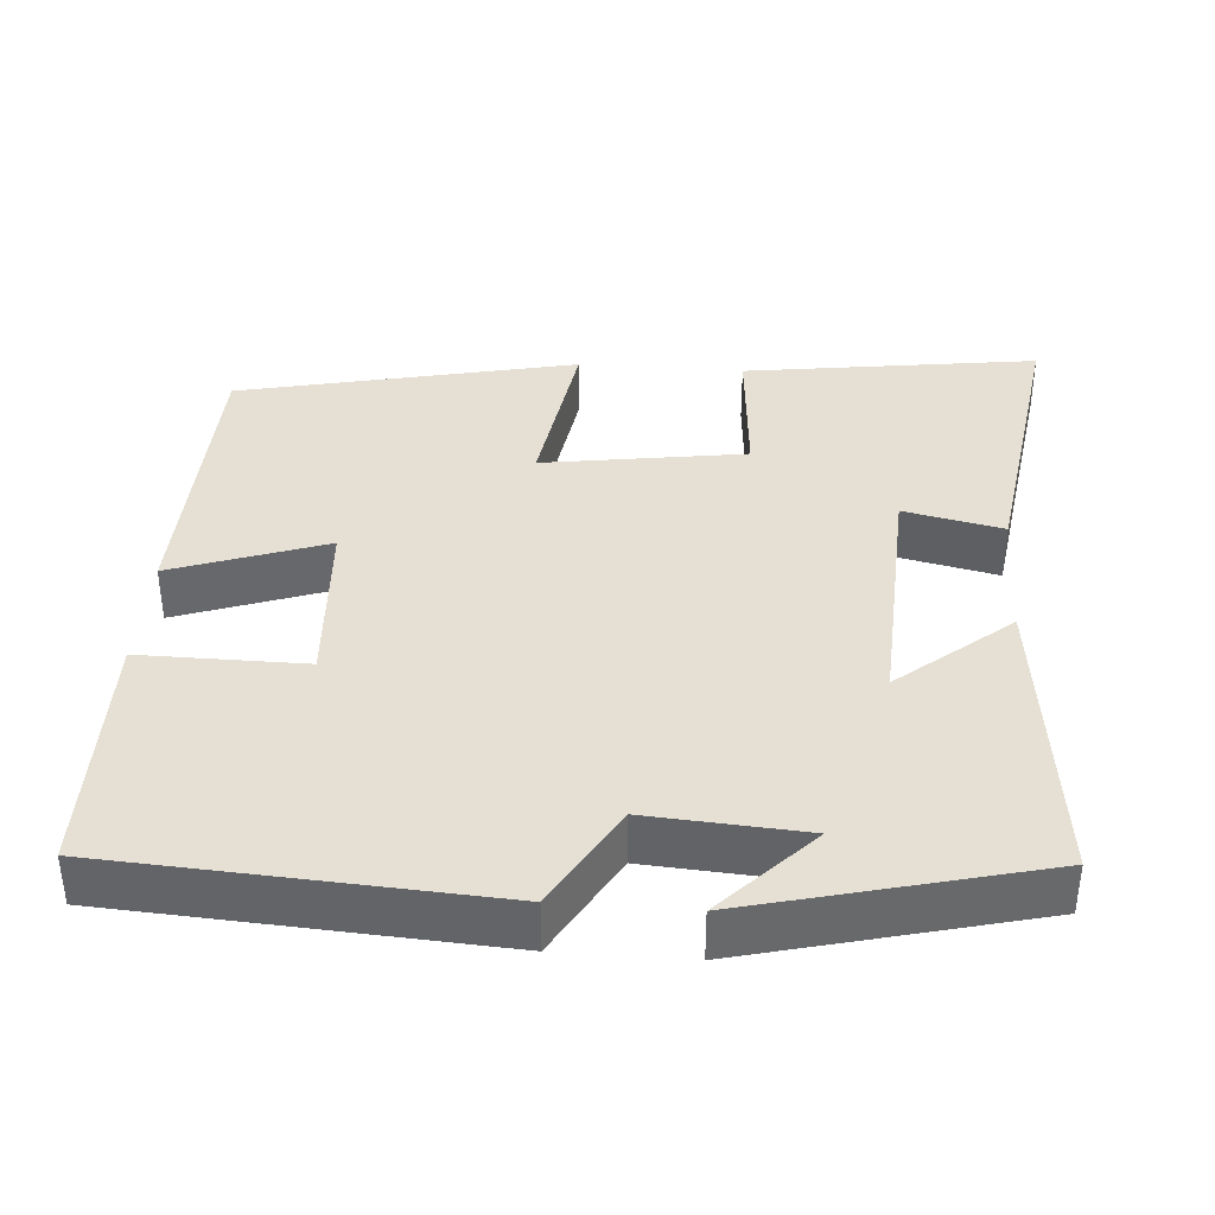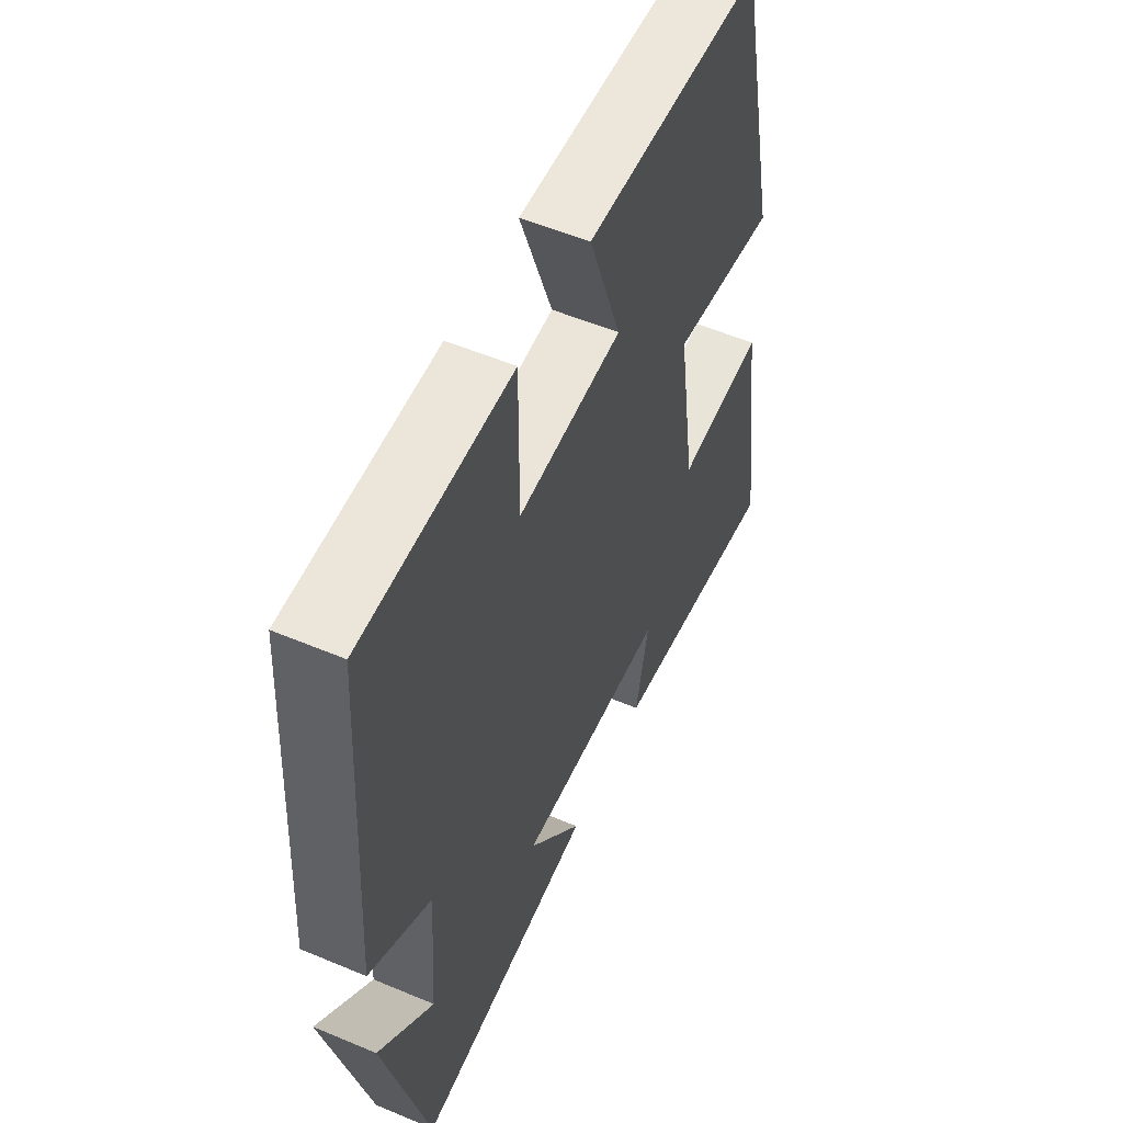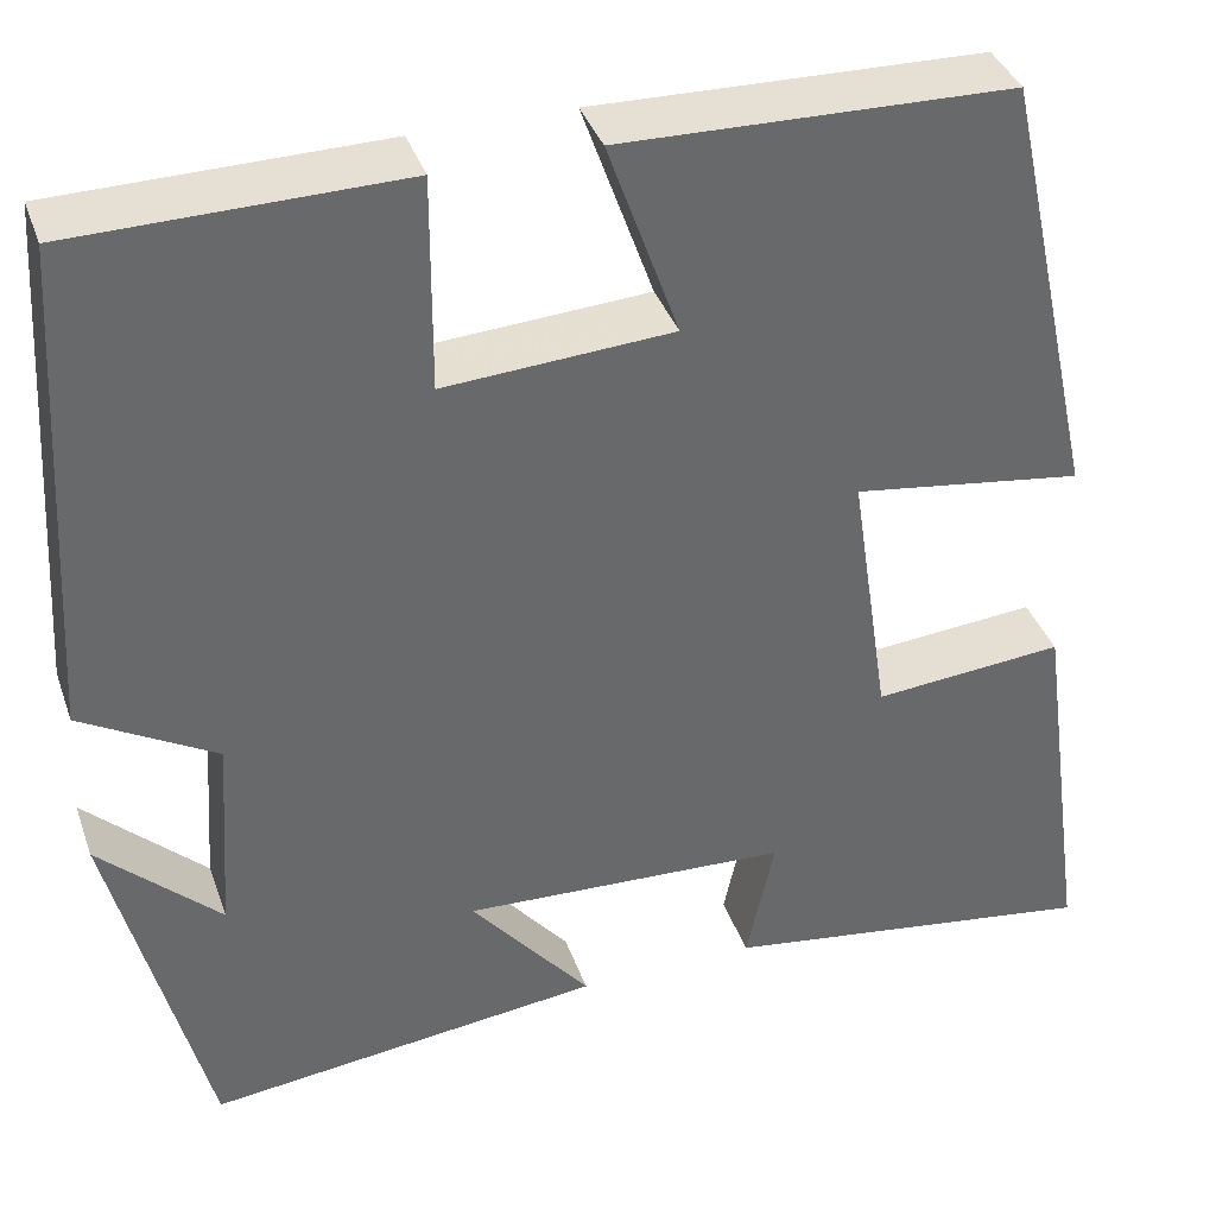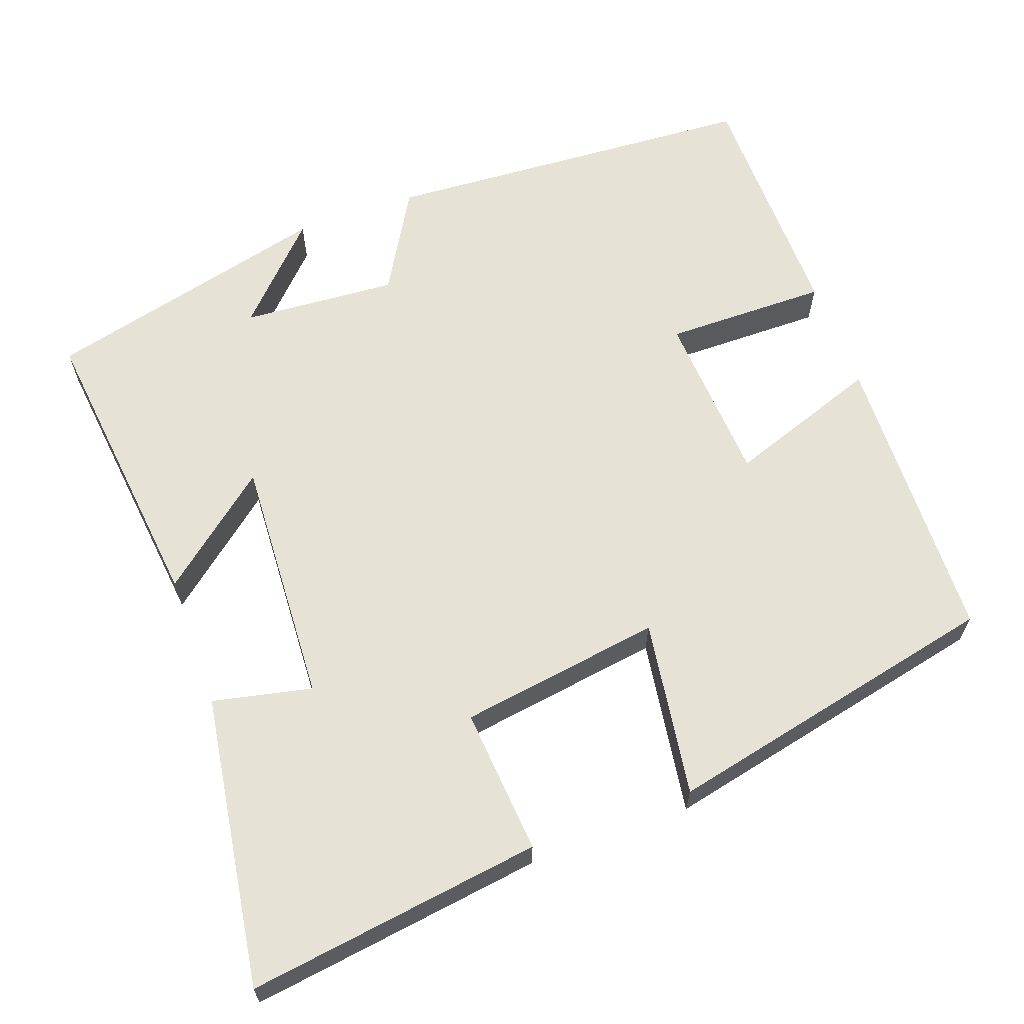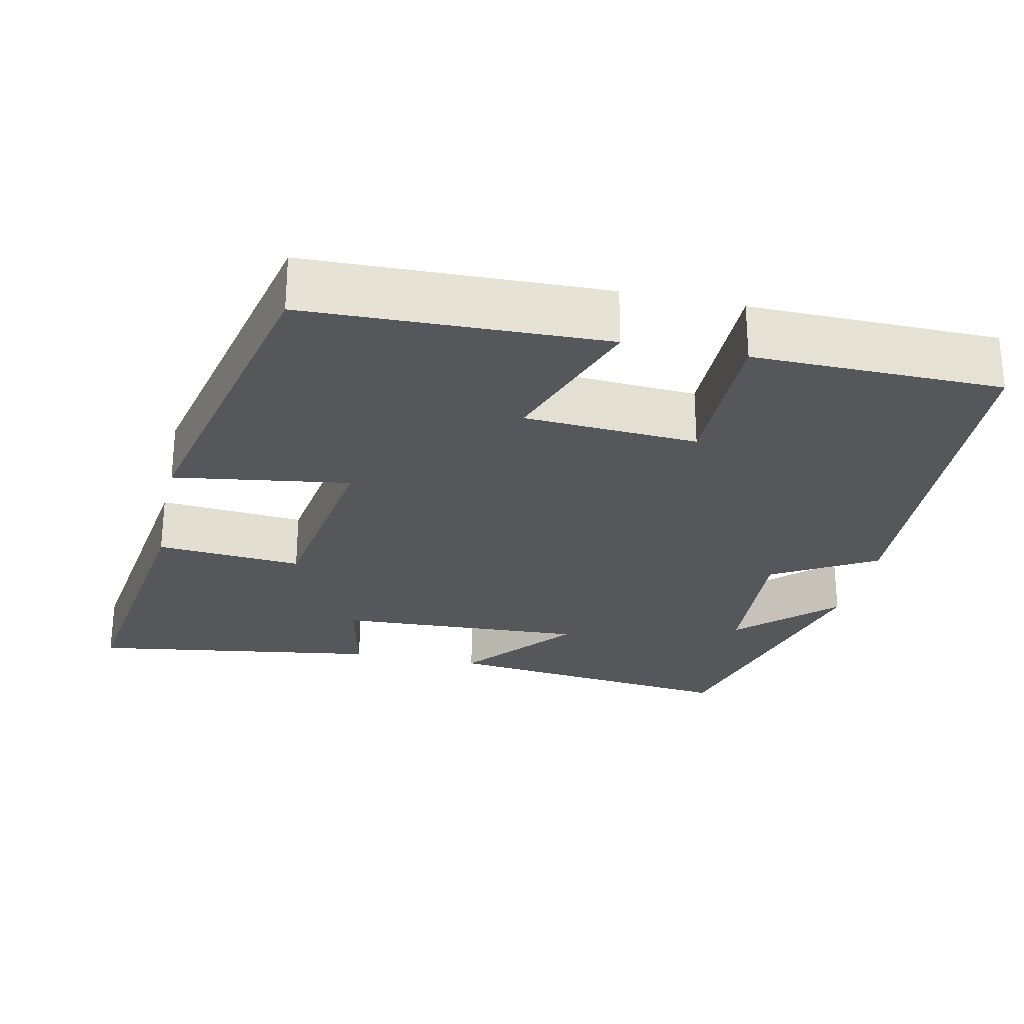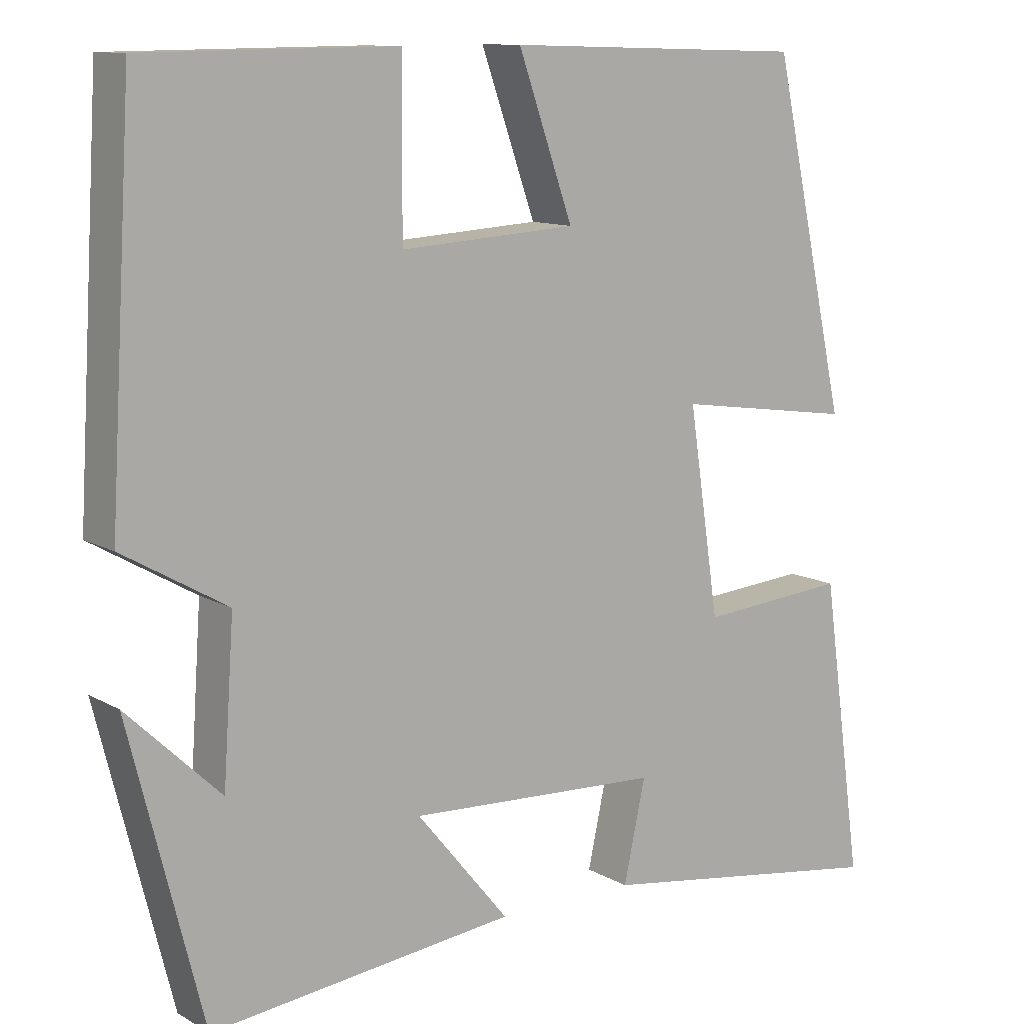
<metadata>
{"format":"obj","ext":"obj","renderer":"f3d","projection":"perspective","resolution":1024,"background":"white","views":[{"elev":37.9,"azim":94.3,"up":"+Y"},{"elev":54.6,"azim":114.0,"up":"+Z"},{"elev":38.1,"azim":161.5,"up":"+Z"},{"elev":63.5,"azim":-109.8,"up":"+Y"},{"elev":-26.5,"azim":-12.2,"up":"+Y"},{"elev":11.3,"azim":143.5,"up":"+Z"}]}
</metadata>
<code>
v 0.47 0.07 0.496
v 0.5 0.07 -0.001
v 0.365 0.07 -0.079
v 0.379 0.07 -0.283
v 0.5 0.07 -0.167
v 0.405 0.07 -0.545
v 0.009 0.07 -0.5
v 0.129 0.07 -0.354
v -0.199 0.07 -0.37
v -0.171 0.07 -0.5
v -0.554 0.07 -0.557
v -0.5 0.07 -0.171
v -0.308 0.07 -0.187
v -0.268 0.07 0.079
v -0.5 0.07 0.045
v -0.402 0.07 0.489
v -0.012 0.07 0.5
v -0.083 0.07 0.299
v 0.145 0.07 0.285
v 0.144 0.07 0.5
v 0.47 0 0.496
v 0.5 0 -0.001
v 0.365 0 -0.079
v 0.379 0 -0.283
v 0.5 0 -0.167
v 0.405 0 -0.545
v 0.009 0 -0.5
v 0.129 0 -0.354
v -0.199 0 -0.37
v -0.171 0 -0.5
v -0.554 0 -0.557
v -0.5 0 -0.171
v -0.308 0 -0.187
v -0.268 0 0.079
v -0.5 0 0.045
v -0.402 0 0.489
v -0.012 0 0.5
v -0.083 0 0.299
v 0.145 0 0.285
v 0.144 0 0.5
f 19 20 1 2
f 18 19 2 3
f 15 16 17 18
f 14 15 18
f 13 14 18 3
f 10 11 12 13
f 9 10 13
f 8 9 13 3
f 7 8 3 4
f 6 7 4
f 4 5 6
f 22 21 40 39
f 23 22 39 38
f 38 37 36 35
f 38 35 34
f 23 38 34 33
f 33 32 31 30
f 33 30 29
f 23 33 29 28
f 24 23 28 27
f 24 27 26
f 26 25 24
f 1 21 22 2
f 2 22 23 3
f 3 23 24 4
f 4 24 25 5
f 5 25 26 6
f 6 26 27 7
f 7 27 28 8
f 8 28 29 9
f 9 29 30 10
f 10 30 31 11
f 11 31 32 12
f 12 32 33 13
f 13 33 34 14
f 14 34 35 15
f 15 35 36 16
f 16 36 37 17
f 17 37 38 18
f 18 38 39 19
f 19 39 40 20
f 20 40 21 1

</code>
